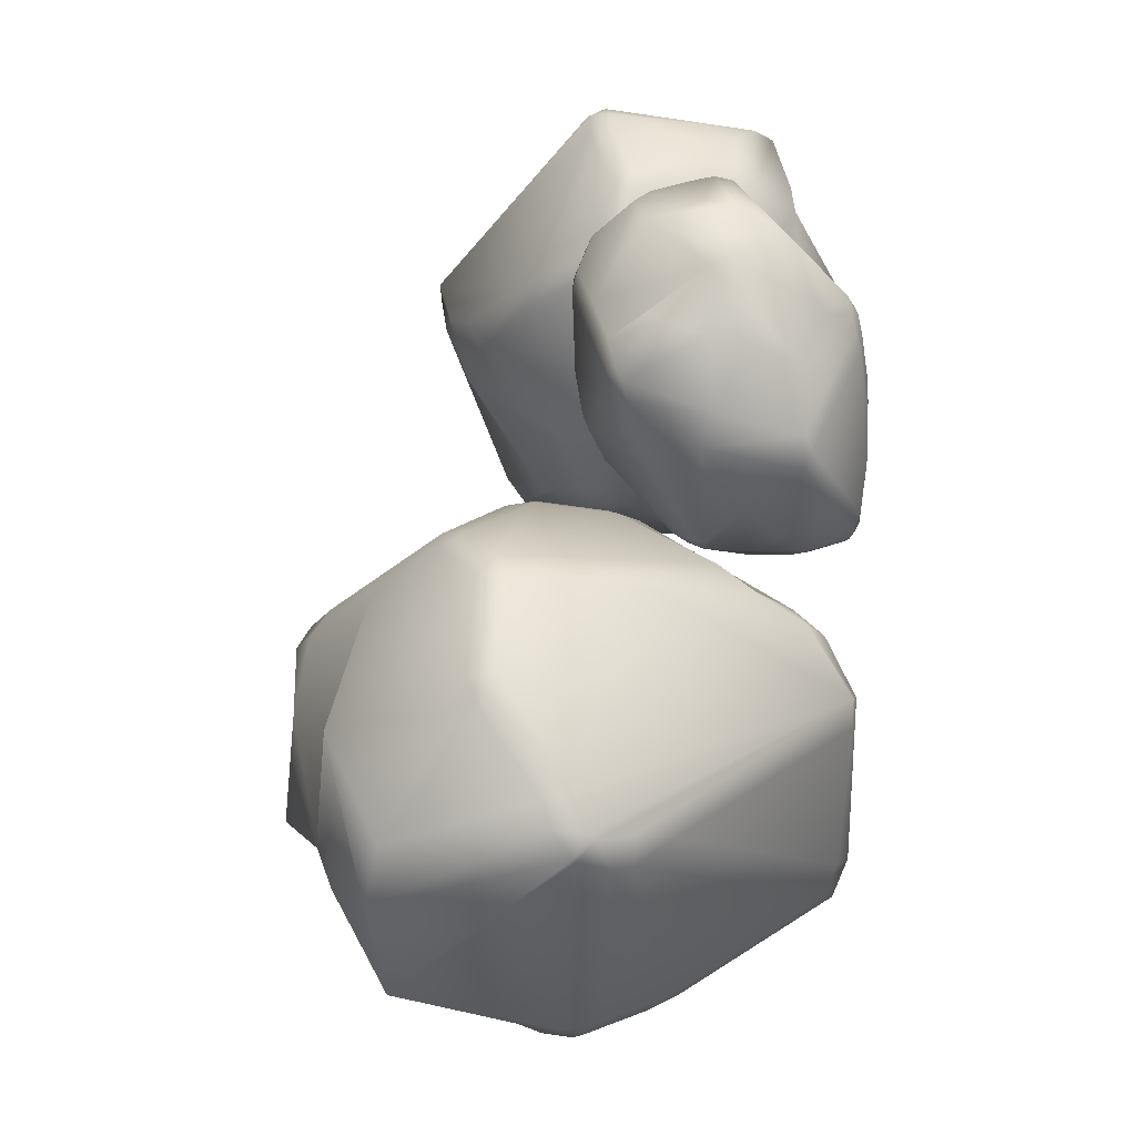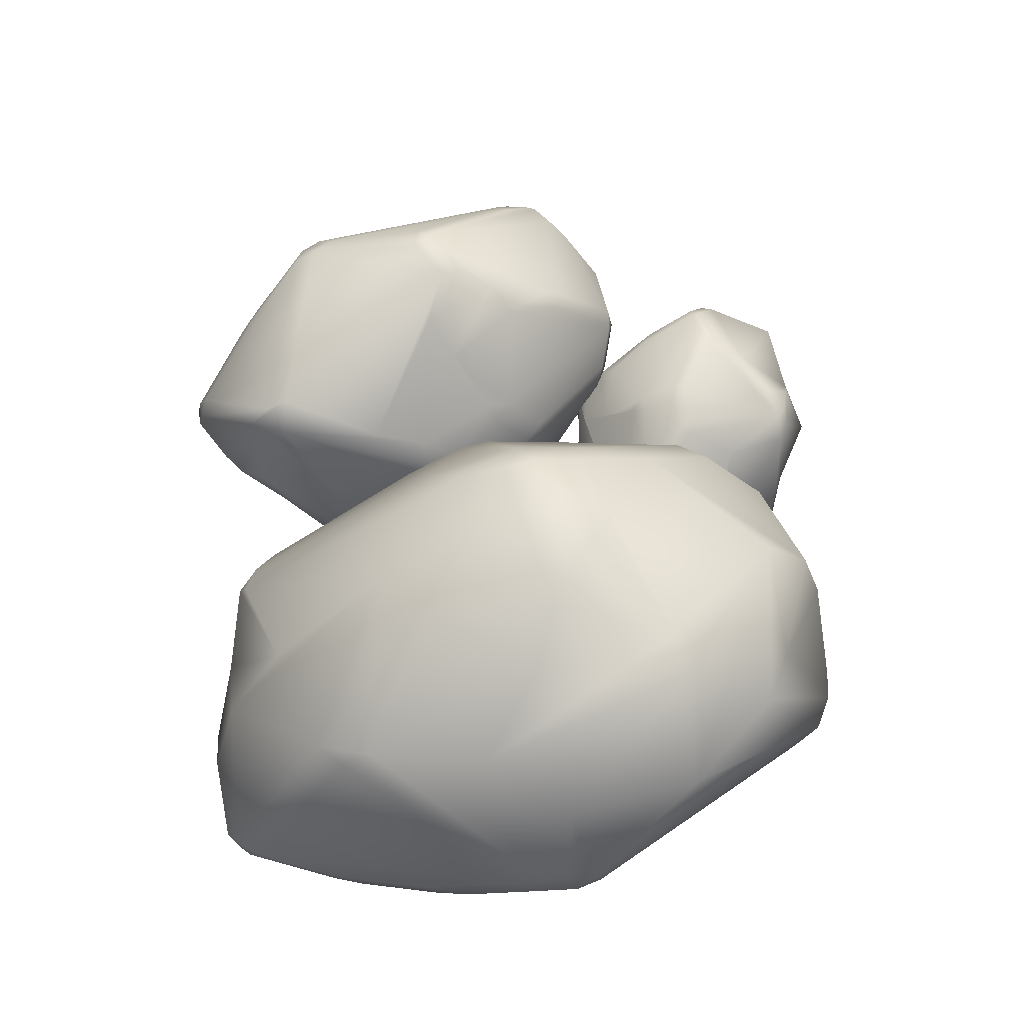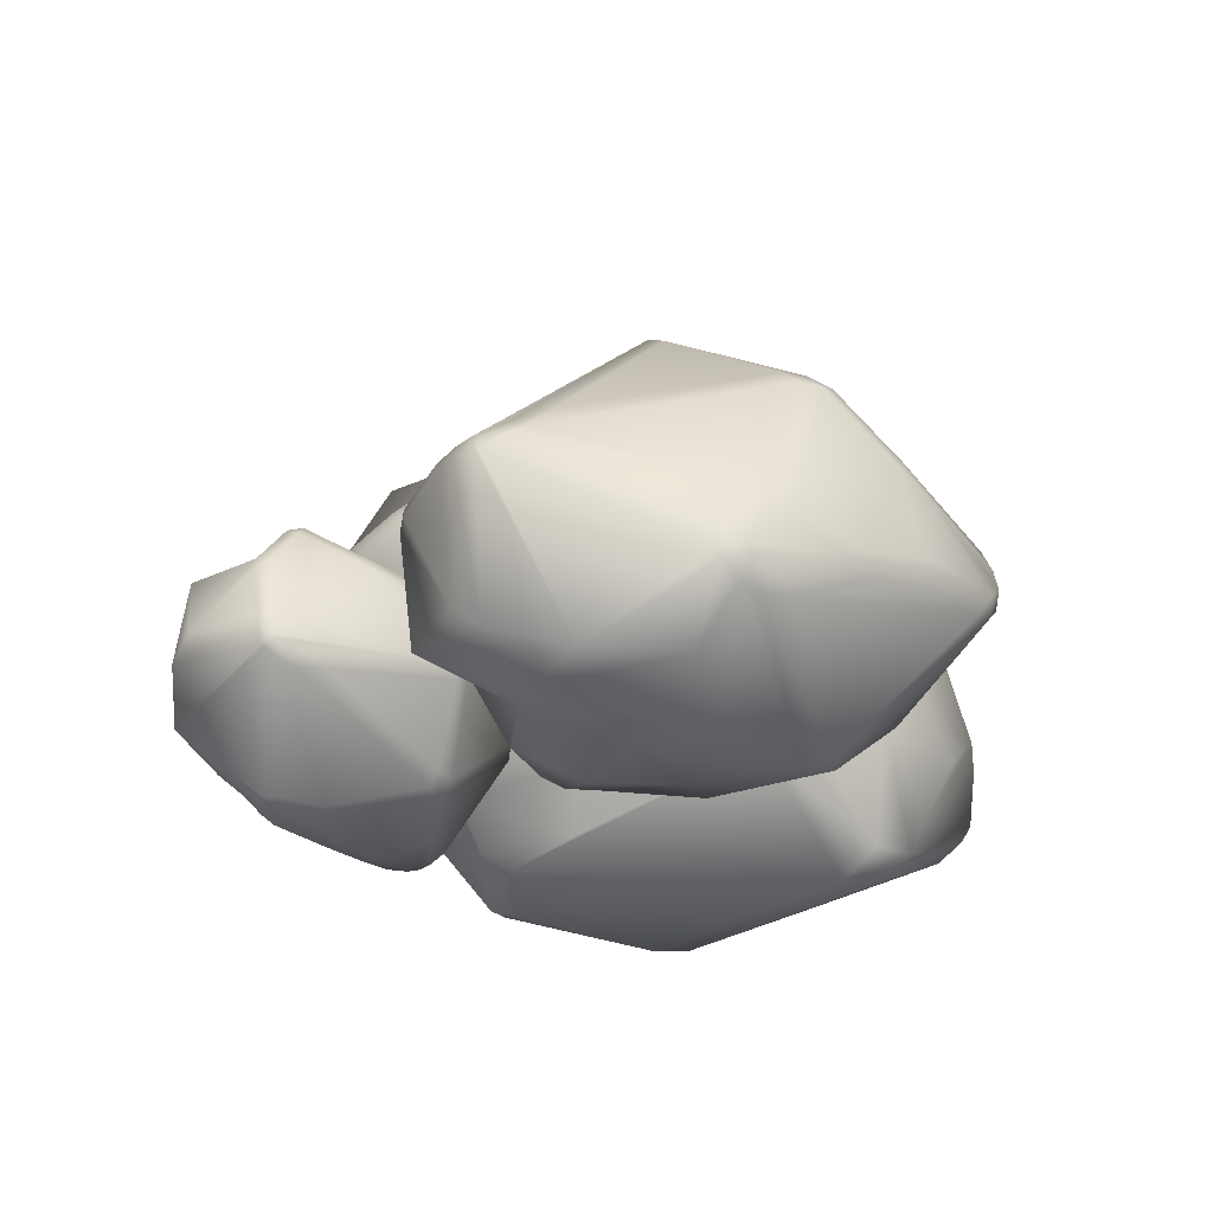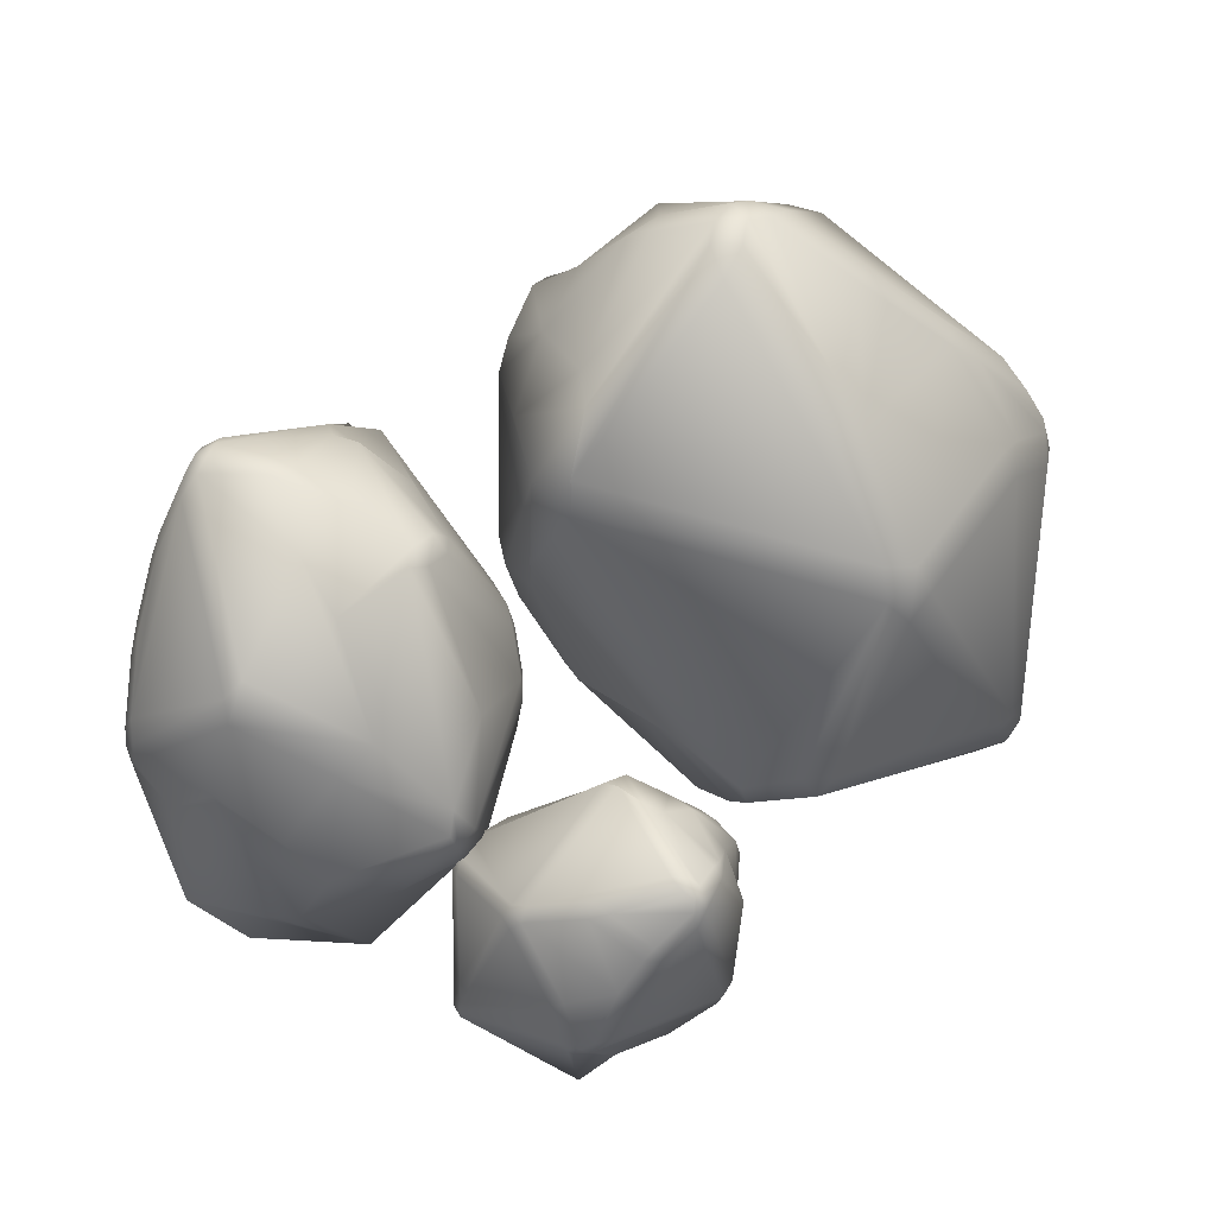
<metadata>
{"format":"obj","ext":"obj","renderer":"f3d","projection":"perspective","resolution":1024,"background":"white","views":[{"elev":74.3,"azim":-90.2,"up":"+Z"},{"elev":62.2,"azim":-103.0,"up":"+Y"},{"elev":-21.8,"azim":88.1,"up":"+Y"},{"elev":-60.4,"azim":-158.4,"up":"+Y"}]}
</metadata>
<code>
v -74.46 166.4 -24.37
v -30.83 187.2 8.261
v -11.63 185.7 -7.435
v -63.33 158.1 -43.19
v -73.37 159.3 -35.2
v -71.4 4.773 31.44
v -61.32 0.02546 24.96
v -58.14 -0.8963 37.91
v -62.33 4.368 50.24
v -72.44 7.801 43.99
v 18.62 200.5 37.5
v 14.43 205.7 49.84
v 17.61 204.8 62.78
v 27.69 200.1 56.3
v 44.81 159.4 24.02
v 26.69 4.81 -27.04
v 22.23 5.647 -39.01
v 10.81 19.64 -55.21
v 36.16 15.13 -38.66
v 55.34 46.59 4.491
v 71.91 128.1 42.34
v 71.15 130.7 54.88
v 74.69 119.4 50.02
v 66.85 126.7 82.35
v 66.31 116.2 88.43
v 70.63 115.6 75.97
v 74.17 100.3 16.54
v 73.41 112.2 20.66
v 76.18 103.6 28.58
v 72 81.7 18.91
v 73.52 86.3 35.29
v 63.6 68.83 23.95
v 64.39 76.57 70.58
v 68.98 88.25 68.68
v 64.41 84.84 80.05
v -27.96 75.57 -87.03
v -15.67 73.31 -85.13
v -24.38 64.05 -86.92
v -23.57 119.9 -74.97
v -14.42 142.9 -51.91
v 7.055 94.64 -72.96
v 24.27 130.7 -59.76
v 34.4 127.1 -53.73
v 28.78 120.8 -62.44
v 10.04 34.25 -61.72
v 19.73 53.25 -71.21
v 42.28 61.02 -42.69
v 45.88 114.5 -45.01
v 49.18 102.4 -43.07
v 41.78 106.5 -52.58
v -114.6 166.8 95.96
v -78.33 186.5 99.96
v -110 147.1 47.88
v -89.44 169.4 18.36
v -63.04 192.2 99.12
v -63.05 187.3 45.23
v -89.66 172.6 132.3
v -70.7 167.3 144.7
v -31.85 185.9 146.9
v -30.65 132.9 173.9
v -19.28 126.8 174.5
v -18.37 136.9 171.8
v -46.56 207.9 56.05
v -12.07 202.8 85.5
v 17.09 198 81.9
v 24.52 173.4 113.1
v 26.93 190.2 84.09
v 16.07 124.9 165.4
v 25.94 127.5 159.2
v 18.4 134.9 162.4
v 41.64 147.6 131.6
v 33.47 147.4 142.1
v 39.33 138.6 141.1
v -120.7 114 32.73
v -118.2 108.6 20.1
v -122.3 102.5 31.99
v -123.2 105 58.56
v -123.8 98.25 48.45
v -120.4 92.93 59.23
v -104.6 84.09 -11.34
v -103.8 72.57 -7.828
v -110.6 81.4 4.998
v -109.4 66.83 45.21
v -113.7 74.25 35.54
v -107.9 63.09 32.64
v -122.9 114 44.97
v -124.6 102.5 44.99
v -123.8 108.2 55.91
v -79.32 101.3 163.2
v -80.56 89.61 154.3
v -72.47 94.61 165.4
v -78.47 82.17 147.7
v -67.5 68.08 139.1
v -68.69 81.18 153.4
v -20.75 2.404 97.22
v -8.772 0.02353 92.18
v -11.62 2.434 102.7
v 13.28 11.07 95.4
v 29.25 19.93 72
v 14.75 18.29 106.5
v 43.35 44.99 68.82
v 35.18 50.53 114.5
v 23.38 35.31 114.7
v -78.76 102.4 164.1
v -71.05 97.32 167.6
v -69.95 109 169.8
v -60.49 112.2 171.9
v -58.69 101.4 170.4
v -45.45 108.6 172.8
v 28.14 79.03 137.8
v 17.89 84.8 147.7
v 19.05 72.16 139.6
v -58.99 62.46 -85.44
v -63.5 54.3 -80.96
v -69.16 66.62 -76.16
v -60.13 15.49 -18.56
v -70.15 21.16 -14.68
v -67.47 25.35 -29.68
v -53.64 57.71 -88.74
v -46.79 48.48 -88.4
v -56.93 48.47 -85
v -44.47 32.44 -74.63
v -53.3 40.68 -80.36
v -43.52 41.47 -84.22
v -86.96 69.48 -45.75
v -82.91 57.43 -47.78
v -88.99 60.29 -36.76
g rock.001
f 118 126 114 121 123
f 58 106 107 60
f 64 65 13
f 14 67 71 24 22
f 69 110 102 35 25 73
f 31 29 23 26 34
f 51 88 77 89 104 57
f 120 38 45 18 124
f 99 20 32 33 101
f 113 4 39 36 119
f 7 116 122 17
f 19 47 49 27 30
f 43 15 21 28 48
f 82 84 78 87 76
f 3 11 42 40
f 75 5 115 125 80
f 97 100 103 112 108 105 91 94
f 109 111 68 61
f 46 37 41 44 50
f 81 127 117 6 85
f 93 9 95
f 59 66 55 52
f 83 10 92 90 79
f 8 16 98 96
f 2 56 63 12
f 1 2 3 4 5
f 6 7 8 9 10
f 11 12 13 14 15
f 16 17 18 19 20
f 21 22 23
f 24 25 26
f 27 28 29
f 30 31 32
f 33 34 35
f 36 37 38
f 39 40 41
f 42 43 44
f 45 46 47
f 48 49 50
f 51 52 53
f 54 55 56
f 57 58 59
f 60 61 62
f 63 55 64
f 65 66 67
f 68 69 70
f 71 72 73
f 74 75 76
f 77 78 79
f 80 81 82
f 83 84 85
f 86 87 88
f 89 90 91
f 92 93 94
f 95 96 97
f 98 99 100
f 101 102 103
f 104 105 106
f 107 108 109
f 110 111 112
f 113 114 115
f 116 117 118
f 119 120 121
f 122 123 124
f 125 126 127
f 56 2 1 54
f 116 7 6 117
f 11 3 2 12
f 64 13 12 63
f 16 8 7 17
f 124 18 17 122
f 67 14 13 65
f 47 19 18 45
f 21 15 14 22
f 32 20 19 30
f 73 25 24 71
f 31 34 33 32
f 29 31 30 27
f 34 26 25 35
f 26 23 22 24
f 23 29 28 21
f 3 40 39 4
f 15 43 42 11
f 27 49 48 28
f 46 50 49 47
f 43 48 50 44
f 44 41 40 42
f 41 37 36 39
f 37 46 45 38
f 88 51 53 86
f 106 58 57 104
f 109 61 60 107
f 110 69 68 111
f 69 73 72 70
f 66 72 71 67
f 65 64 55 66
f 70 62 61 68
f 58 60 62 59
f 55 63 56
f 52 55 54 53
f 51 57 59
f 5 75 74 1
f 127 81 80 125
f 10 83 85 6
f 81 85 84 82
f 87 78 77 88
f 83 79 78 84
f 75 80 82 76
f 86 74 76 87
f 79 90 89 77
f 9 93 92 10
f 8 96 95 9
f 20 99 98 16
f 35 102 101 33
f 111 109 108 112
f 105 108 107 106
f 112 103 102 110
f 99 101 103 100
f 100 97 96 98
f 93 95 97 94
f 94 91 90 92
f 91 105 104 89
f 4 113 115 5
f 38 120 119 36
f 120 124 123 121
f 126 118 117 127
f 118 123 122 116
f 114 126 125 115
f 113 119 121 114
f 86 53 54 1 74
f 59 52 51
f 62 70 72 66 59
v 163.4 2.734 2.954
v 138.3 4.831 37.25
v 121.9 5.764 29.73
v 152.6 5.877 -9.814
v 161.1 5.045 -5.897
v 192.5 123.7 -5.176
v 184.7 127.2 -9.077
v 185.5 131.5 -0.3587
v 190.5 130.1 8.477
v 195.6 124.4 3.694
v 109.4 12.3 68.16
v 114.4 10.92 77
v 115.2 15.19 85.72
v 107.4 18.71 81.82
v 93.29 41.35 52.18
v 112.4 128.4 -27.27
v 112.7 124.2 -35.58
v 115.3 108.9 -44.14
v 102.1 120.6 -30.42
v 94.87 113.5 9.685
v 82.43 71.51 59.87
v 85.43 72.61 68.66
v 83.25 79.65 62.91
v 94.93 80.96 84.77
v 97.87 89.21 85.74
v 92.23 87.54 78.13
v 78.4 84.3 35.63
v 78.45 77.25 41.52
v 79.31 85.33 44.75
v 82.58 96.8 31.63
v 84.63 97.9 43.86
v 90.94 104.9 29.95
v 99.84 111 62.7
v 94.92 103.6 65.47
v 101 107.7 71.19
v 128.2 56.97 -55.68
v 120.5 61.24 -53.05
v 127.2 65.32 -58.23
v 122.7 31.23 -34.71
v 118.9 23.13 -11.71
v 105.2 54.26 -35.42
v 92.11 36.7 -13.9
v 86.93 42.42 -9.304
v 89.58 43.52 -17.69
v 112.6 97.54 -44.44
v 101.7 84.53 -43.75
v 91.68 90.37 -19.25
v 82.47 55.03 -5.255
v 82.05 64.13 -6.817
v 84.54 57.8 -13.11
v 217.5 23.2 75.09
v 191.3 17.97 89.14
v 206 25.81 38.94
v 182.8 7.954 29.26
v 180 16.9 92.69
v 168.6 7.413 56.13
v 207.8 32.68 104.5
v 198.2 42.67 114.3
v 169.9 38.22 127.2
v 181.3 79.96 130.3
v 174.3 86.31 130.9
v 171.9 79.13 132.1
v 157.3 -0.5679 71.65
v 140.8 16.26 95.13
v 120.6 24.1 96.23
v 125.3 49.22 111
v 115.3 31.67 97.09
v 148.3 92.15 130.2
v 139.9 90.79 128.5
v 144.9 85.2 131.4
v 120.7 73.93 118.6
v 128.6 74.96 124.1
v 125.4 81.69 122
v 213.8 42.18 18.05
v 209.9 43.24 8.726
v 216.1 49.36 14.1
v 222.3 53.8 32
v 221.3 55.76 23.41
v 221.9 62.47 29.53
v 196.5 54.69 -16.43
v 198.1 63.3 -17.22
v 204.5 59.18 -7.5
v 214.3 78.55 14.89
v 214.3 70.54 9.942
v 211 78.35 5.885
v 218 44.67 25.68
v 220.5 52 22.2
v 221.7 50.93 31.07
v 215.9 89.19 106.5
v 216.1 94.63 97.22
v 212.5 95.46 107.2
v 214.1 98.4 91.17
v 206.3 107.8 83.43
v 208.8 102.3 96.26
v 172.7 150.3 45.44
v 163.6 153 43.45
v 167.6 153.3 50.54
v 148 150.6 52.25
v 130.8 142.2 42.06
v 148.6 148.7 61.76
v 117.5 127.5 49.29
v 132.6 133.1 79.34
v 142.5 141 73.3
v 215.6 88.79 107.5
v 211.7 94.46 109.7
v 210 87.42 114.6
v 203.7 87.61 118.3
v 203.3 94.71 114.6
v 194 93.01 120.4
v 139.3 118.3 101.3
v 147.8 114.9 107.8
v 146.7 121.6 99.1
v 151.4 60.18 -63.38
v 156.4 65.79 -63.48
v 159.9 57.69 -57.83
v 172.4 106.9 -33
v 179.5 102.2 -30.52
v 173.8 96.34 -38.71
v 147.5 63.56 -65.98
v 144 71.06 -67.22
v 151.7 69.95 -66.67
v 147.3 85.38 -62.32
v 151.1 76.9 -65.21
v 143.5 77.32 -65.91
v 178.5 59.59 -40.09
v 176.7 67.87 -44.12
v 182.9 67.43 -37.12
g rock.002
f 245 253 241 248 250
f 185 233 234 187
f 191 192 140
f 141 194 198 151 149
f 196 237 229 162 152 200
f 158 156 150 153 161
f 178 215 204 216 231 184
f 247 165 172 145 251
f 226 147 159 160 228
f 240 131 166 163 246
f 134 243 249 144
f 146 174 176 154 157
f 170 142 148 155 175
f 209 211 205 214 203
f 130 138 169 167
f 202 132 242 252 207
f 224 227 230 239 235 232 218 221
f 236 238 195 188
f 173 164 168 171 177
f 208 254 244 133 212
f 220 136 222
f 186 193 182 179
f 210 137 219 217 206
f 135 143 225 223
f 129 183 190 139
f 128 129 130 131 132
f 133 134 135 136 137
f 138 139 140 141 142
f 143 144 145 146 147
f 148 149 150
f 151 152 153
f 154 155 156
f 157 158 159
f 160 161 162
f 163 164 165
f 166 167 168
f 169 170 171
f 172 173 174
f 175 176 177
f 178 179 180
f 181 182 183
f 184 185 186
f 187 188 189
f 190 182 191
f 192 193 194
f 195 196 197
f 198 199 200
f 201 202 203
f 204 205 206
f 207 208 209
f 210 211 212
f 213 214 215
f 216 217 218
f 219 220 221
f 222 223 224
f 225 226 227
f 228 229 230
f 231 232 233
f 234 235 236
f 237 238 239
f 240 241 242
f 243 244 245
f 246 247 248
f 249 250 251
f 252 253 254
f 183 129 128 181
f 243 134 133 244
f 138 130 129 139
f 191 140 139 190
f 143 135 134 144
f 251 145 144 249
f 194 141 140 192
f 174 146 145 172
f 148 142 141 149
f 159 147 146 157
f 200 152 151 198
f 158 161 160 159
f 156 158 157 154
f 161 153 152 162
f 153 150 149 151
f 150 156 155 148
f 130 167 166 131
f 142 170 169 138
f 154 176 175 155
f 173 177 176 174
f 170 175 177 171
f 171 168 167 169
f 168 164 163 166
f 164 173 172 165
f 215 178 180 213
f 233 185 184 231
f 236 188 187 234
f 237 196 195 238
f 196 200 199 197
f 193 199 198 194
f 192 191 182 193
f 197 189 188 195
f 185 187 189 186
f 182 190 183
f 179 182 181 180
f 178 184 186
f 132 202 201 128
f 254 208 207 252
f 137 210 212 133
f 208 212 211 209
f 214 205 204 215
f 210 206 205 211
f 202 207 209 203
f 213 201 203 214
f 206 217 216 204
f 136 220 219 137
f 135 223 222 136
f 147 226 225 143
f 162 229 228 160
f 238 236 235 239
f 232 235 234 233
f 239 230 229 237
f 226 228 230 227
f 227 224 223 225
f 220 222 224 221
f 221 218 217 219
f 218 232 231 216
f 131 240 242 132
f 165 247 246 163
f 247 251 250 248
f 253 245 244 254
f 245 250 249 243
f 241 253 252 242
f 240 246 248 241
f 213 180 181 128 201
f 186 179 178
f 189 197 199 193 186
v 57.27 25.12 190.6
v 63.68 53.85 194
v 53.9 59.35 188.3
v 48.07 25.37 183.1
v 53.02 22.52 186.3
v 105.5 10.07 120
v 101.7 12.63 115.3
v 107.5 16.22 115.2
v 113.1 17.41 119.4
v 111.1 12.35 122.5
v 68.77 83.31 192.5
v 74.39 84.51 196.8
v 80.15 88.09 196.7
v 76.4 90.66 192
v 64.58 85.87 167.3
v 64.63 43.38 95.81
v 59.52 39.39 96.15
v 51.54 33.67 103.6
v 56.45 47.22 97.76
v 69.67 68.64 111.8
v 73.8 96.13 149
v 79.42 98.46 151.3
v 78.23 97.32 145
v 93.45 100.8 152.4
v 97.83 99.94 148.2
v 91.49 99.53 146.1
v 65.26 87.98 133.7
v 65.65 90.32 139.6
v 70.17 91.57 135.7
v 69.26 84.39 125.7
v 76.09 88.76 128.8
v 74.57 79.44 121.9
v 95.24 89.41 128.9
v 92.1 93.03 133.2
v 98.53 92.46 133.5
v 34.15 19.82 134.6
v 33.67 25.27 131.3
v 35.32 19.55 128.6
v 33.03 31.18 155.1
v 39.39 43.15 165.7
v 33.3 41.08 137.5
v 32.11 57.02 151.7
v 34.04 62.03 148.5
v 31.61 56.93 146
v 46.56 34.55 110
v 38.14 40.28 116
v 47.34 56.72 117.3
v 38.31 66.65 141.1
v 40.46 66.5 135
v 36.45 62.16 137.6
v 119.1 28.81 208.2
v 113.3 48.94 210.4
v 98.7 19.03 194.5
v 78.93 26.58 198.3
v 110 56.54 209.8
v 85.42 46.1 203.4
v 131.9 47.39 208.7
v 135.9 57.23 203.5
v 129 77.98 204.5
v 148.9 74.7 181.9
v 148.5 78.89 176.9
v 145.6 80.47 181.2
v 85.37 58.75 210.4
v 95.15 78.59 203.5
v 90.13 90.17 195.2
v 107.2 95.05 184.8
v 90.9 93.68 189.8
v 139.6 92.72 168.2
v 135 96.43 167
v 136.5 94.85 172.1
v 117.1 101.8 170.9
v 123.1 99.99 173.3
v 123.1 101 168
v 97.66 6.144 180.2
v 92.14 4.144 176.2
v 99.14 3.429 175.2
v 111.4 8.188 178.6
v 107.7 4.986 174.8
v 113 7.575 172.5
v 78.95 0.5713 159.8
v 82.1 -0.3392 154.6
v 87.82 0.3614 161
v 108.5 5.704 157.2
v 103.6 3.266 160.7
v 103 3.509 154.2
v 103.7 7.36 181.6
v 105.6 4.719 176.6
v 109.8 7.984 180
v 154.9 45.89 176.3
v 152.5 41.83 170.4
v 155.9 48.24 172
v 150.2 40.37 166.1
v 146.6 41.43 156.7
v 151.7 45.6 164.1
v 129.7 44.06 113.9
v 126.1 48.12 110
v 131.1 49.13 112.5
v 123 60.34 110.9
v 108.6 64.72 110
v 127 64.16 114.8
v 101.7 74.54 118.5
v 123.5 79.98 126.2
v 127.3 72.27 121.6
v 155.1 46.48 176.7
v 156.4 49.73 173.1
v 155.7 52.53 178.5
v 154.9 57.64 178.2
v 155.4 56.4 172.8
v 153.8 63.93 173.6
v 131.4 85.66 142.6
v 136.6 83.82 148
v 134.4 80.81 141.4
v 40.98 4.111 134.9
v 44.83 1.568 132.4
v 46.15 1.912 139.6
v 79.02 7.895 118.7
v 81.43 5.048 123.7
v 73.45 4.245 123.9
v 39.36 5.132 131.4
v 39.86 6.742 125.8
v 42.85 2.821 128.1
v 48.23 7.622 119
v 45.61 3.998 124.1
v 42.35 7.801 122.2
v 62.44 -0.118 146.8
v 62.62 -0.6471 140.3
v 68.22 -0.9188 143.7
g rock.003
f 372 380 368 375 377
f 312 360 361 314
f 318 319 267
f 268 321 325 278 276
f 323 364 356 289 279 327
f 285 283 277 280 288
f 305 342 331 343 358 311
f 374 292 299 272 378
f 353 274 286 287 355
f 367 258 293 290 373
f 261 370 376 271
f 273 301 303 281 284
f 297 269 275 282 302
f 336 338 332 341 330
f 257 265 296 294
f 329 259 369 379 334
f 351 354 357 366 362 359 345 348
f 363 365 322 315
f 300 291 295 298 304
f 335 381 371 260 339
f 347 263 349
f 313 320 309 306
f 337 264 346 344 333
f 262 270 352 350
f 256 310 317 266
f 255 256 257 258 259
f 260 261 262 263 264
f 265 266 267 268 269
f 270 271 272 273 274
f 275 276 277
f 278 279 280
f 281 282 283
f 284 285 286
f 287 288 289
f 290 291 292
f 293 294 295
f 296 297 298
f 299 300 301
f 302 303 304
f 305 306 307
f 308 309 310
f 311 312 313
f 314 315 316
f 317 309 318
f 319 320 321
f 322 323 324
f 325 326 327
f 328 329 330
f 331 332 333
f 334 335 336
f 337 338 339
f 340 341 342
f 343 344 345
f 346 347 348
f 349 350 351
f 352 353 354
f 355 356 357
f 358 359 360
f 361 362 363
f 364 365 366
f 367 368 369
f 370 371 372
f 373 374 375
f 376 377 378
f 379 380 381
f 310 256 255 308
f 370 261 260 371
f 265 257 256 266
f 318 267 266 317
f 270 262 261 271
f 378 272 271 376
f 321 268 267 319
f 301 273 272 299
f 275 269 268 276
f 286 274 273 284
f 327 279 278 325
f 285 288 287 286
f 283 285 284 281
f 288 280 279 289
f 280 277 276 278
f 277 283 282 275
f 257 294 293 258
f 269 297 296 265
f 281 303 302 282
f 300 304 303 301
f 297 302 304 298
f 298 295 294 296
f 295 291 290 293
f 291 300 299 292
f 342 305 307 340
f 360 312 311 358
f 363 315 314 361
f 364 323 322 365
f 323 327 326 324
f 320 326 325 321
f 319 318 309 320
f 324 316 315 322
f 312 314 316 313
f 309 317 310
f 306 309 308 307
f 305 311 313
f 259 329 328 255
f 381 335 334 379
f 264 337 339 260
f 335 339 338 336
f 341 332 331 342
f 337 333 332 338
f 329 334 336 330
f 340 328 330 341
f 333 344 343 331
f 263 347 346 264
f 262 350 349 263
f 274 353 352 270
f 289 356 355 287
f 365 363 362 366
f 359 362 361 360
f 366 357 356 364
f 353 355 357 354
f 354 351 350 352
f 347 349 351 348
f 348 345 344 346
f 345 359 358 343
f 258 367 369 259
f 292 374 373 290
f 374 378 377 375
f 380 372 371 381
f 372 377 376 370
f 368 380 379 369
f 367 373 375 368
f 340 307 308 255 328
f 313 306 305
f 316 324 326 320 313

</code>
